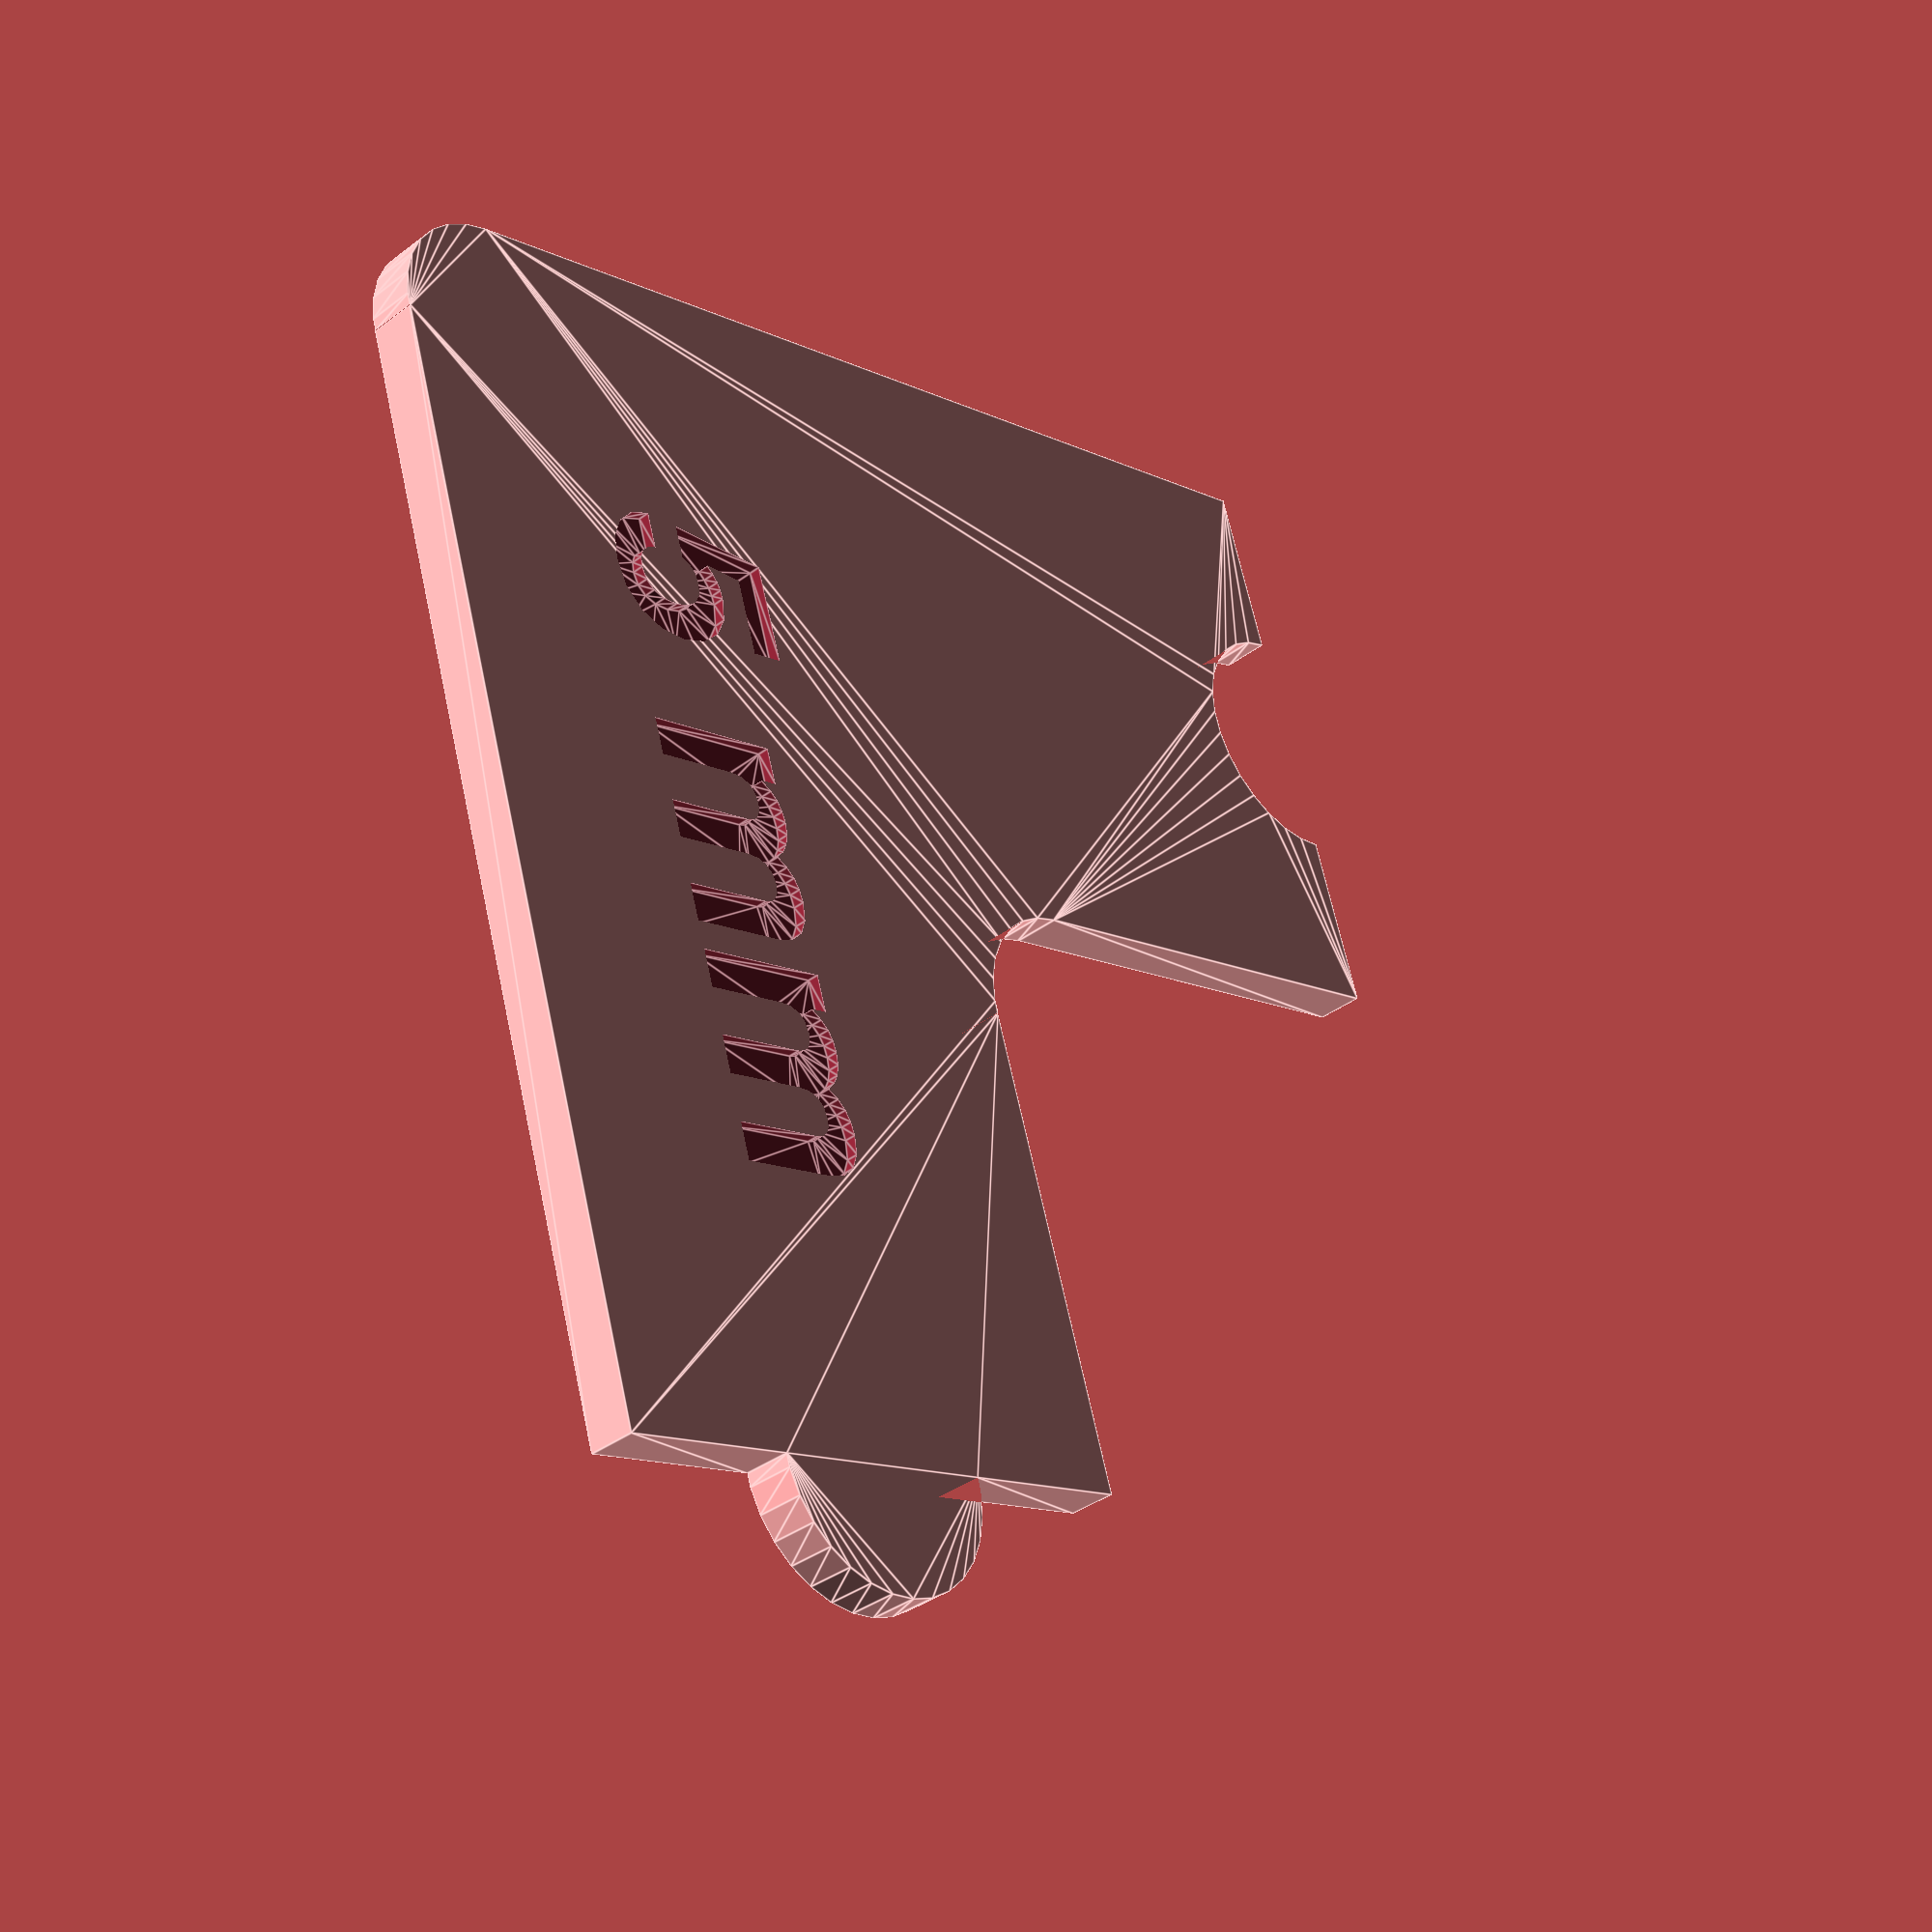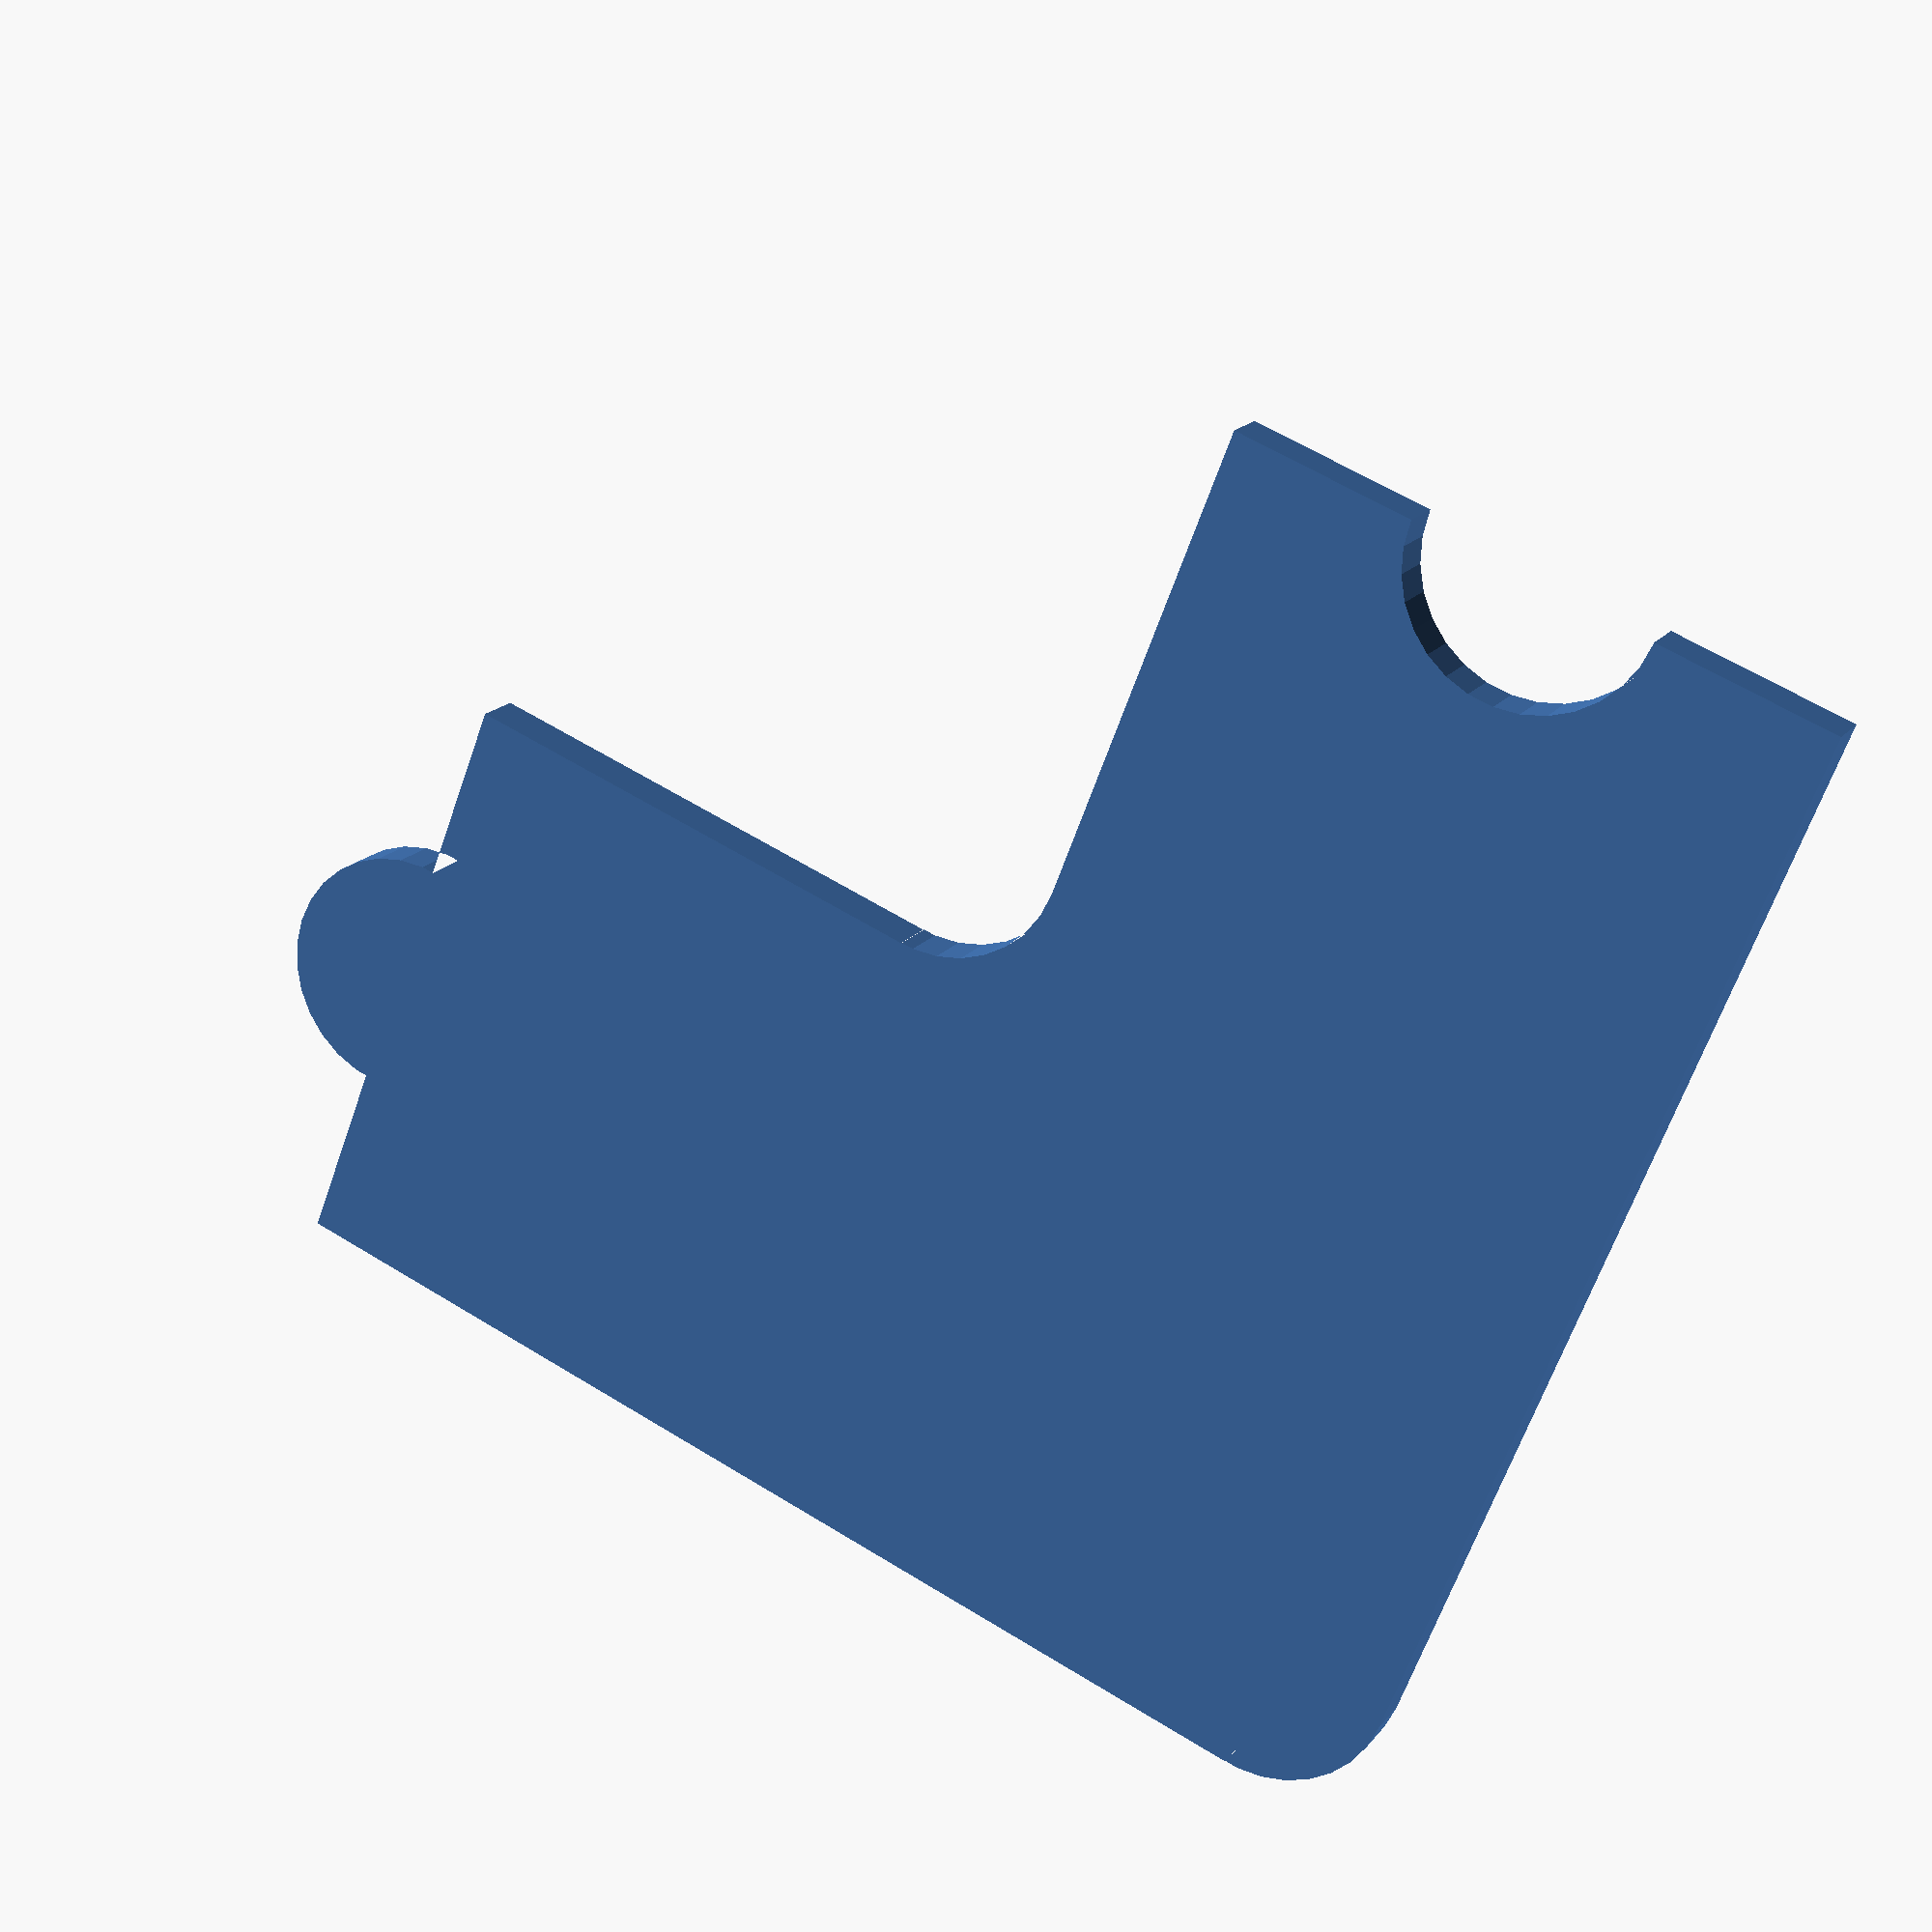
<openscad>
/*

Copyright 2022 Michael Pilat

Permission is hereby granted, free of charge, to any person obtaining a copy of this software and associated documentation files (the "Software"), to deal in the Software without restriction, including without limitation the rights to use, copy, modify, merge, publish, distribute, sublicense, and/or sell copies of the Software, and to permit persons to whom the Software is furnished to do so, subject to the following conditions:

The above copyright notice and this permission notice shall be included in all copies or substantial portions of the Software.

THE SOFTWARE IS PROVIDED "AS IS", WITHOUT WARRANTY OF ANY KIND, EXPRESS OR IMPLIED, INCLUDING BUT NOT LIMITED TO THE WARRANTIES OF MERCHANTABILITY, FITNESS FOR A PARTICULAR PURPOSE AND NONINFRINGEMENT. IN NO EVENT SHALL THE AUTHORS OR COPYRIGHT HOLDERS BE LIABLE FOR ANY CLAIM, DAMAGES OR OTHER LIABILITY, WHETHER IN AN ACTION OF CONTRACT, TORT OR OTHERWISE, ARISING FROM, OUT OF OR IN CONNECTION WITH THE SOFTWARE OR THE USE OR OTHER DEALINGS IN THE SOFTWARE.

*/

// use lots of facets when rendering for a quality gauge
$fn = $preview ? 30 : 120;

function label(radius, denominator, units) =
    str(radius, (denominator != 1 ? str("/", denominator) : ""), " ", units);

function toMM(v, units) =
    units == "mm" ? v : v * 25.4;

units = "mm"; // [mm, in]
radius = 5; //[::non-negative float] gauge radius
radiusDenominator = 1; // gauge radius denominator (intended for fractional inches)
width = 25; //[::non-negative float] width of the guage arms
length = 50; //[::non-negative float] length of the guage arms
thickness = 3; //[::non-negative float] thickness of the gauge
emboss = 1; //[::non-negative float] text embossing depth
fontSize = 8; // font size

module radiusGauge (
    radiusNumerator = 5, // gauge radius
    radiusDenominator = 1, // fractional denominator
    widthInUnit = 25, // width of the guage arms
    lengthInUnit = 50, // length of the guage arms
    thicknessInUnit = 3, // thickness of the gauge
    embossInUnit = 1, // text embossing depth
    fontSize = 8, // font size
    units = "mm"
) {
    assert(units=="mm" || units == "in", "units must be 'mm' or 'in'")

    let (
            radius = toMM(radiusNumerator / radiusDenominator, units),
            width = toMM(widthInUnit, units),
            length = toMM(lengthInUnit, units),
            thickness = toMM(thicknessInUnit, units),
            emboss = toMM(embossInUnit, units)
        ) {
        assert(2*radius < width, "Diameter of gauge size is bigger than the width of the gauge!");
        difference() {
            linear_extrude(thickness) {
                union() {
                    // inside corner
                    translate([radius, radius]) {
                        circle(r=radius);
                    }

                    // inside semicircle
                    translate([length, width/2]) {
                        circle(r=radius);
                    }

                    // one arm with outside semicircle on end
                    translate([0, radius]) {
                        difference() {
                          square([width, length-radius], false);
                          translate([width/2, length-radius]) {
                              circle(r=radius);
                          }
                      }
                    }

                    // other arm with inside semicircle on end
                    translate([radius, 0]) {
                        square([length-radius, width], false);
                    }

                    // outside corner between arms
                    translate([width, width]) {
                        difference() {
                            square([radius, radius], false);
                            translate([radius, radius]) {
                                circle(r=radius);
                            }
                        }
                    }
                }
            }

            translate([length/2, width/2, thickness-emboss]) {
                linear_extrude(emboss+.001) {
                    text(label(radiusNumerator, radiusDenominator, units),
                        font="Helvetica:style=Bold",
                        size=fontSize,
                        halign="center",
                        valign="center");
                }
            }
        }
    }
}

radiusGauge(radiusNumerator=5, radiusDenominator=1, lengthInUnit=50, widthInUnit=25, thicknessInUnit=2, embossInUnit=0.5, units="mm");

</openscad>
<views>
elev=36.4 azim=72.5 roll=314.4 proj=p view=edges
elev=342.7 azim=338.8 roll=205.3 proj=p view=solid
</views>
